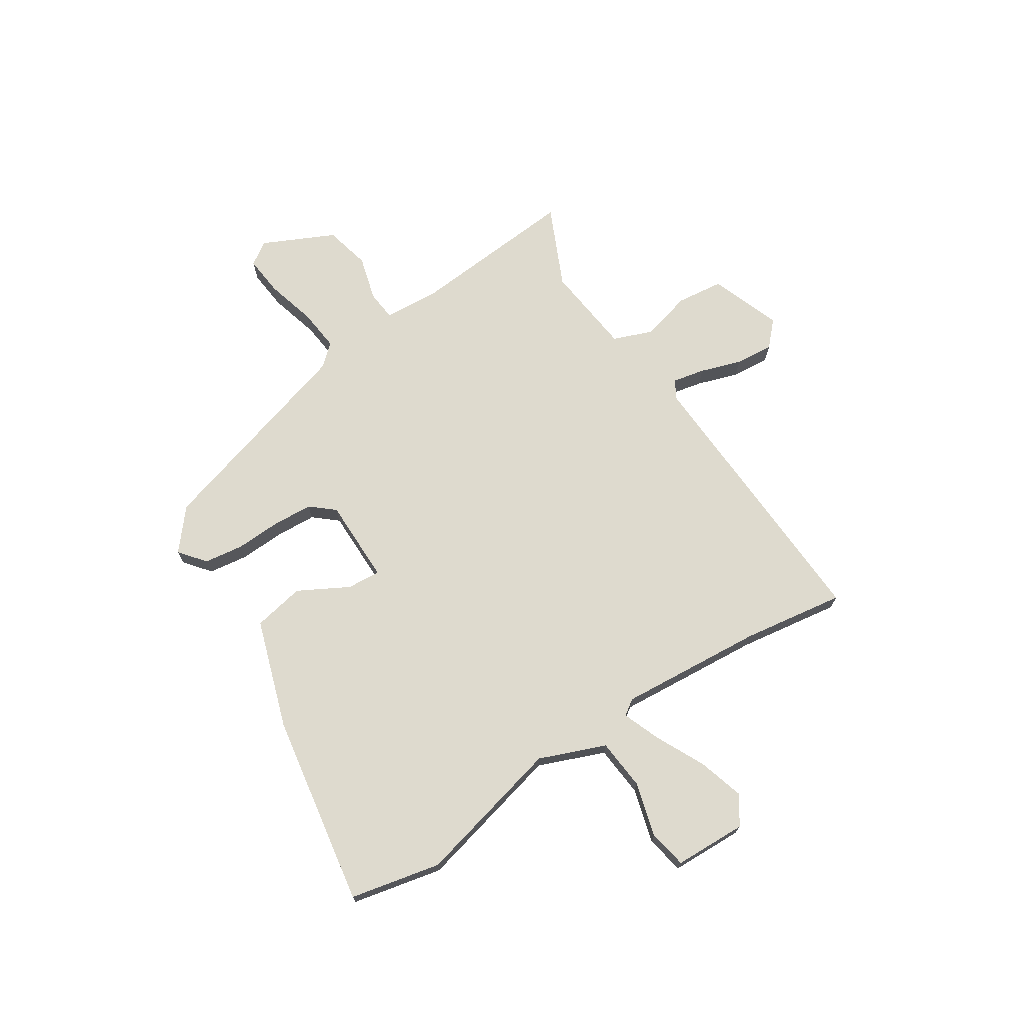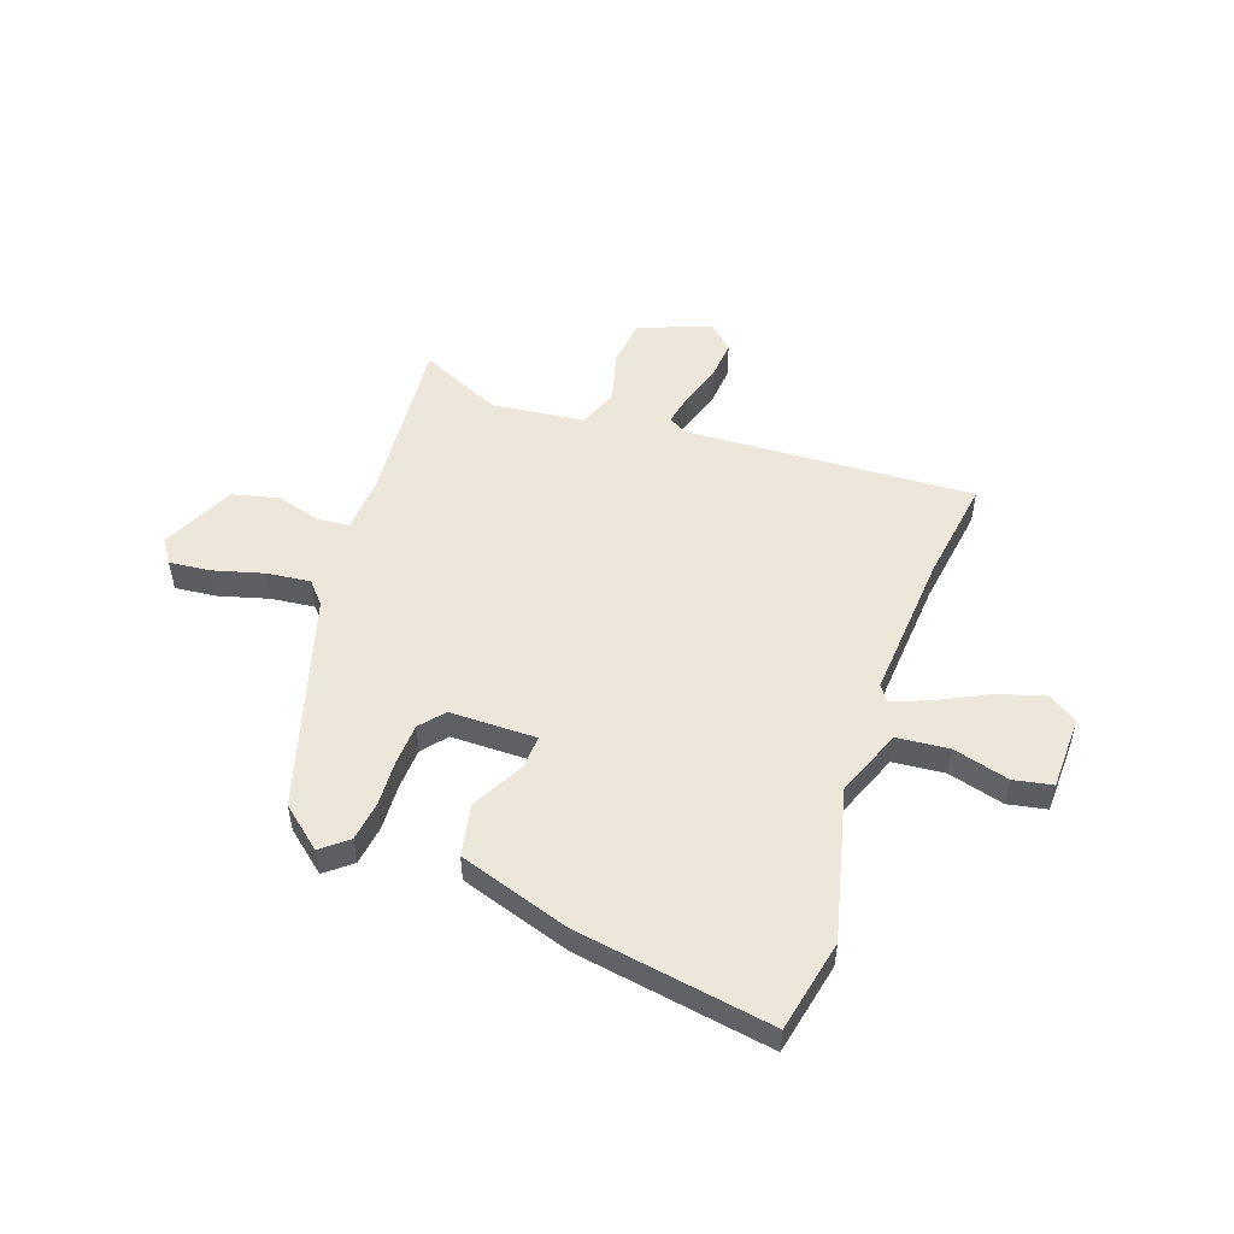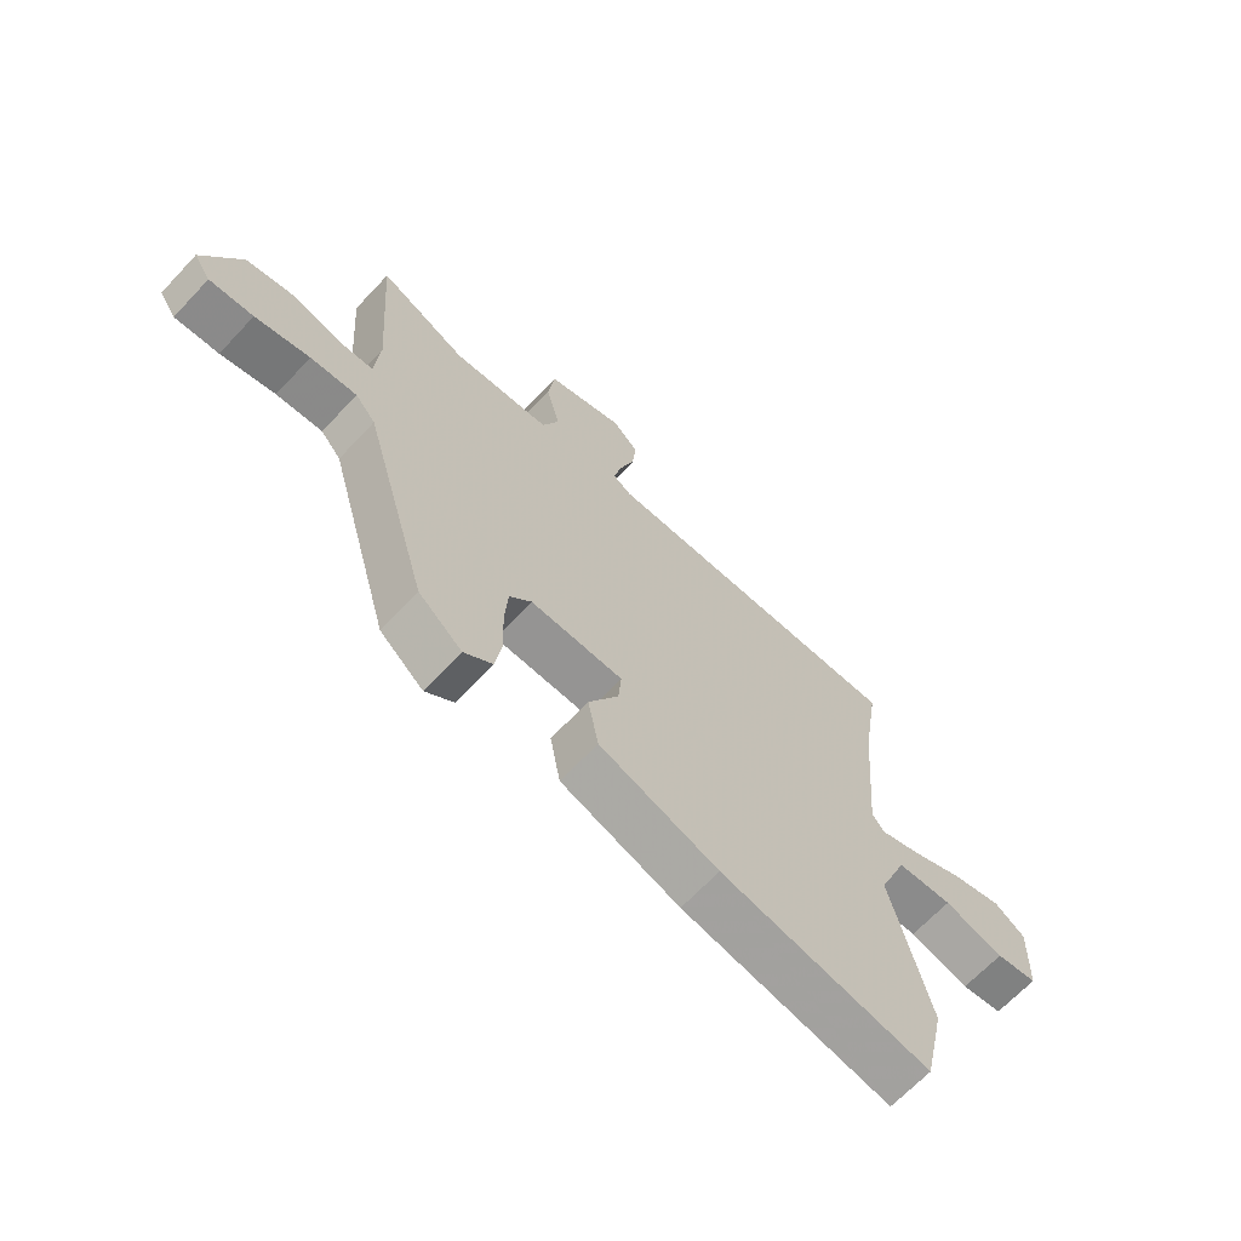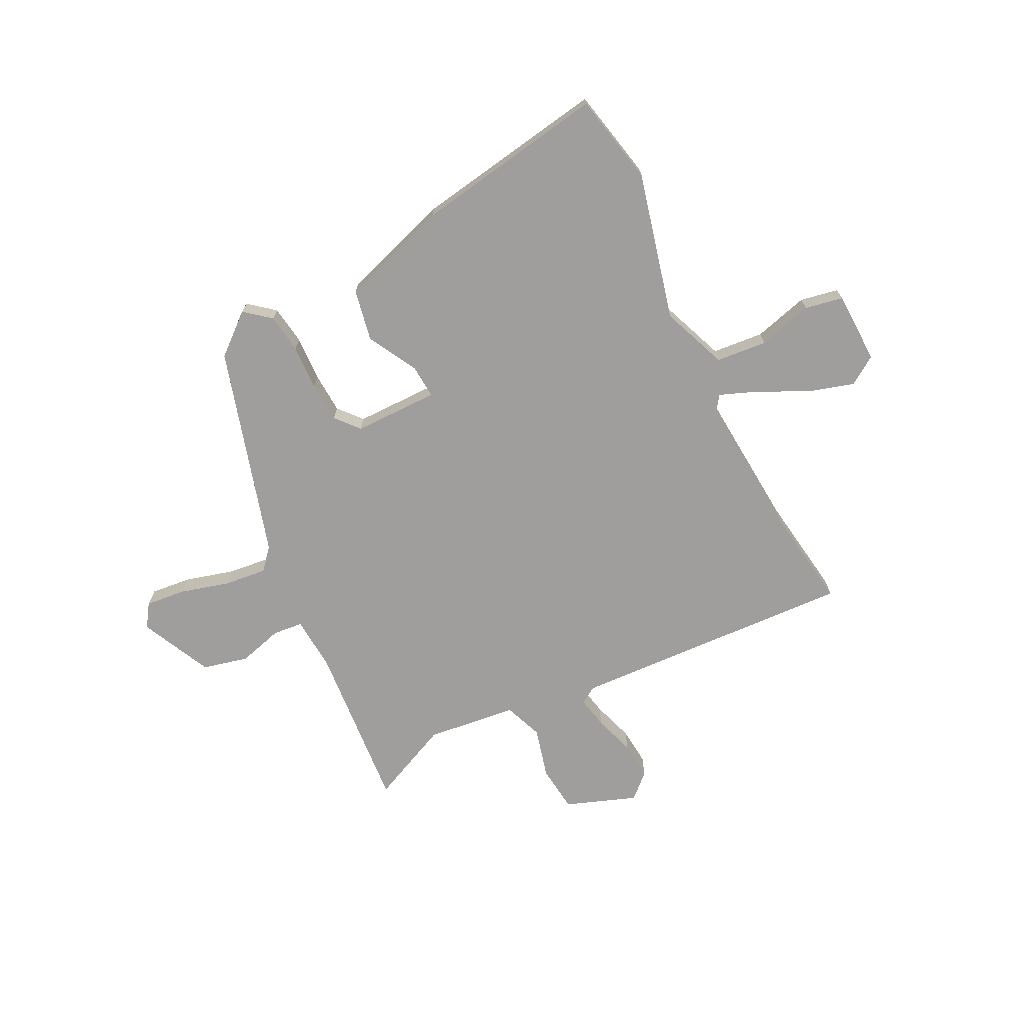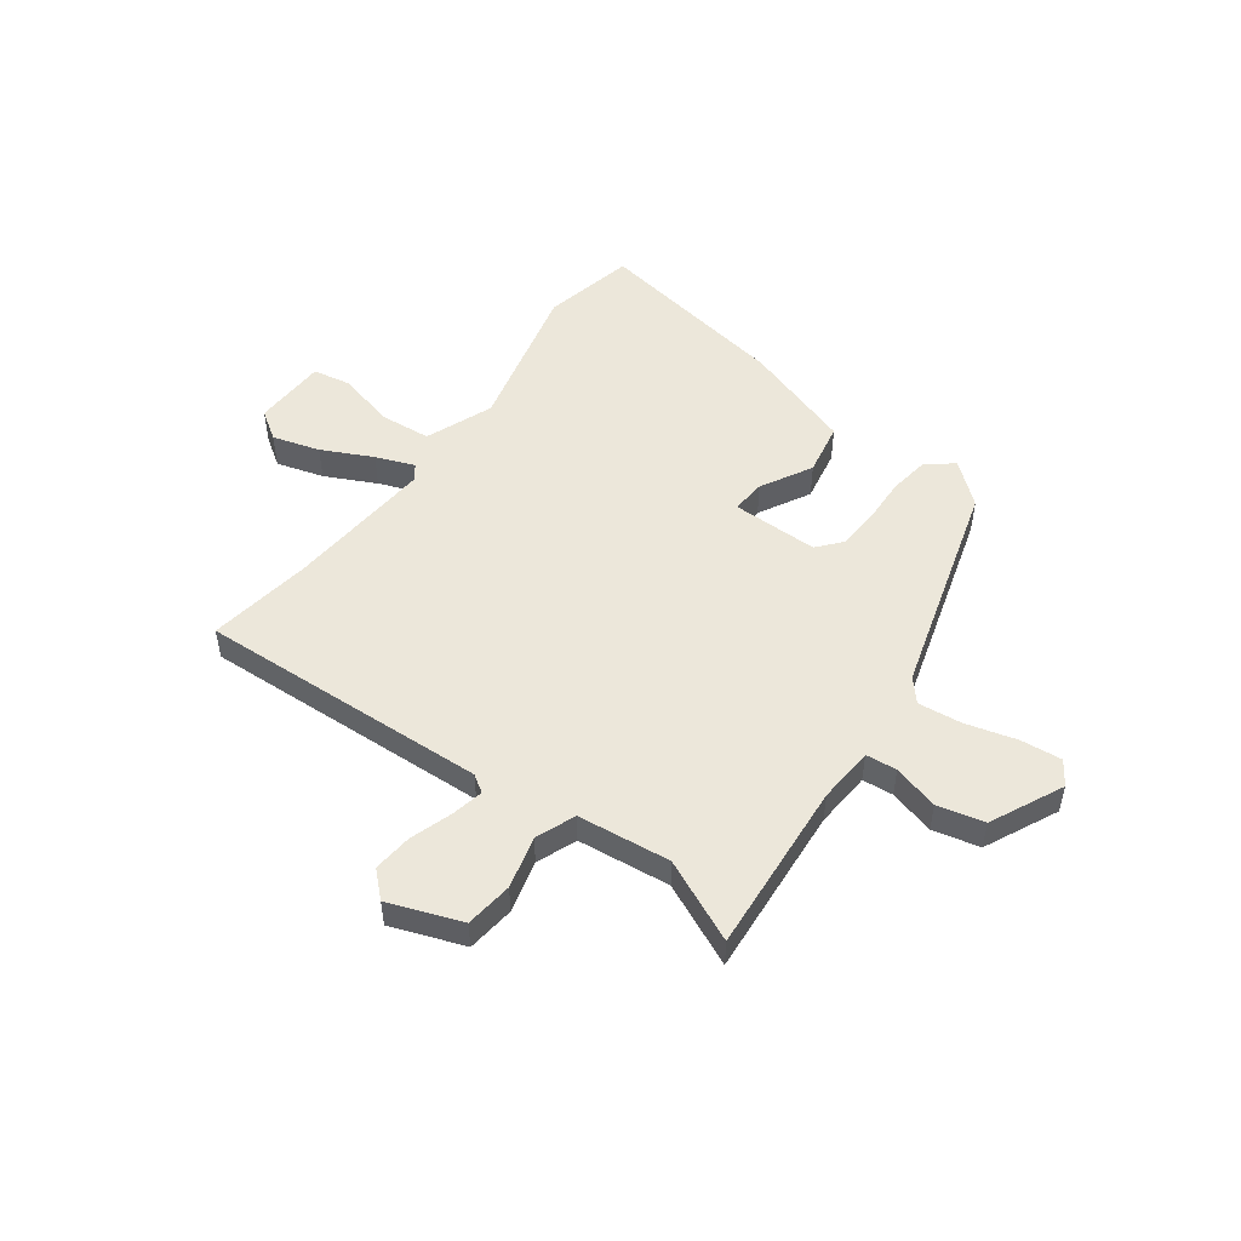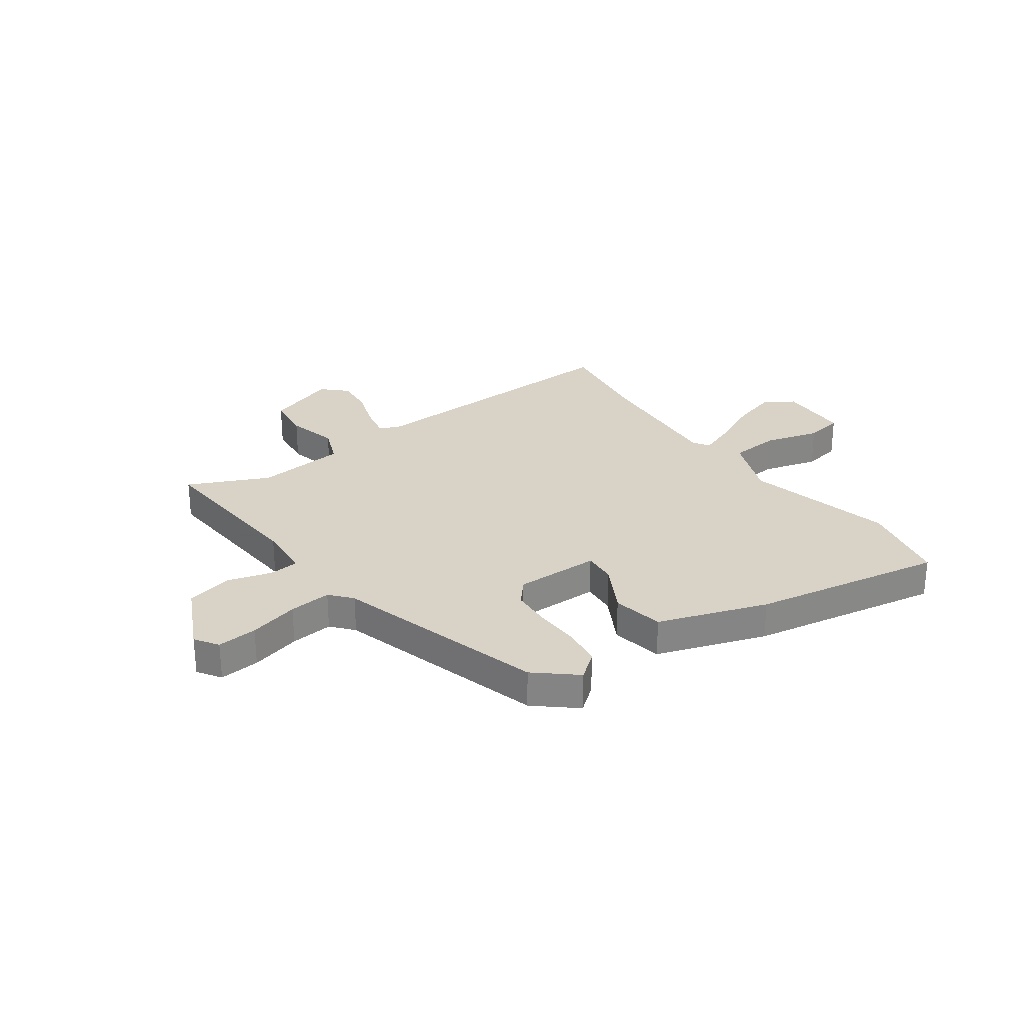
<metadata>
{"format":"obj","ext":"obj","renderer":"f3d","projection":"perspective","resolution":1024,"background":"white","views":[{"elev":71.3,"azim":-123.3,"up":"+Y"},{"elev":51.6,"azim":-161.3,"up":"+Y"},{"elev":-66.9,"azim":136.8,"up":"+Z"},{"elev":-70.9,"azim":-154.0,"up":"+Y"},{"elev":50.8,"azim":35.9,"up":"+Y"},{"elev":28.0,"azim":144.4,"up":"+Y"}]}
</metadata>
<code>
v -0.476 0.07 0.347
v -0.506 0.07 0.539
v 0.03 0.07 0.517
v 0.062 0.07 0.538
v 0.049 0.07 0.598
v 0.023 0.07 0.675
v 0.016 0.07 0.747
v 0.061 0.07 0.79
v 0.195 0.07 0.742
v 0.206 0.07 0.654
v 0.182 0.07 0.558
v 0.211 0.07 0.485
v 0.382 0.07 0.467
v 0.533 0.07 0.537
v 0.51 0.07 0.22
v 0.518 0.07 0.116
v 0.575 0.07 0.111
v 0.659 0.07 0.135
v 0.745 0.07 0.115
v 0.81 0.07 -0.019
v 0.781 0.07 -0.063
v 0.705 0.07 -0.056
v 0.611 0.07 -0.031
v 0.531 0.07 -0.023
v 0.496 0.07 -0.064
v 0.383 0.07 -0.461
v 0.308 0.07 -0.525
v 0.259 0.07 -0.486
v 0.248 0.07 -0.412
v 0.251 0.07 -0.327
v 0.246 0.07 -0.251
v 0.208 0.07 -0.207
v 0.048 0.07 -0.208
v 0.053 0.07 -0.271
v 0.105 0.07 -0.365
v 0.087 0.07 -0.462
v -0.118 0.07 -0.531
v -0.479 0.07 -0.594
v -0.517 0.07 -0.424
v -0.451 0.07 -0.145
v -0.501 0.07 -0.021
v -0.597 0.07 -0.013
v -0.7 0.07 -0.042
v -0.772 0.07 -0.029
v -0.777 0.07 0.107
v -0.724 0.07 0.143
v -0.637 0.07 0.118
v -0.544 0.07 0.073
v -0.473 0.07 0.046
v -0.453 0.07 0.075
v -0.476 0 0.347
v -0.506 0 0.539
v 0.03 0 0.517
v 0.062 0 0.538
v 0.049 0 0.598
v 0.023 0 0.675
v 0.016 0 0.747
v 0.061 0 0.79
v 0.195 0 0.742
v 0.206 0 0.654
v 0.182 0 0.558
v 0.211 0 0.485
v 0.382 0 0.467
v 0.533 0 0.537
v 0.51 0 0.22
v 0.518 0 0.116
v 0.575 0 0.111
v 0.659 0 0.135
v 0.745 0 0.115
v 0.81 0 -0.019
v 0.781 0 -0.063
v 0.705 0 -0.056
v 0.611 0 -0.031
v 0.531 0 -0.023
v 0.496 0 -0.064
v 0.383 0 -0.461
v 0.308 0 -0.525
v 0.259 0 -0.486
v 0.248 0 -0.412
v 0.251 0 -0.327
v 0.246 0 -0.251
v 0.208 0 -0.207
v 0.048 0 -0.208
v 0.053 0 -0.271
v 0.105 0 -0.365
v 0.087 0 -0.462
v -0.118 0 -0.531
v -0.479 0 -0.594
v -0.517 0 -0.424
v -0.451 0 -0.145
v -0.501 0 -0.021
v -0.597 0 -0.013
v -0.7 0 -0.042
v -0.772 0 -0.029
v -0.777 0 0.107
v -0.724 0 0.143
v -0.637 0 0.118
v -0.544 0 0.073
v -0.473 0 0.046
v -0.453 0 0.075
f 45 46 47 48
f 45 48 49
f 42 43 44 45
f 41 42 45 49
f 40 41 49 50
f 38 39 40
f 37 38 40
f 34 35 36 37
f 33 34 37 40
f 32 33 40 50
f 27 28 29 30
f 25 26 27 30
f 24 25 30 31
f 20 21 22 23
f 20 23 24
f 17 18 19 20
f 16 17 20 24
f 13 14 15
f 12 13 15 16
f 8 9 10 11
f 8 11 12
f 5 6 7 8
f 4 5 8 12
f 3 4 12 16
f 1 2 3 16
f 32 50 1 16
f 16 24 31 32
f 98 97 96 95
f 99 98 95
f 95 94 93 92
f 99 95 92 91
f 100 99 91 90
f 90 89 88
f 90 88 87
f 87 86 85 84
f 90 87 84 83
f 100 90 83 82
f 80 79 78 77
f 80 77 76 75
f 81 80 75 74
f 73 72 71 70
f 74 73 70
f 70 69 68 67
f 74 70 67 66
f 65 64 63
f 66 65 63 62
f 61 60 59 58
f 62 61 58
f 58 57 56 55
f 62 58 55 54
f 66 62 54 53
f 66 53 52 51
f 66 51 100 82
f 82 81 74 66
f 1 51 52 2
f 2 52 53 3
f 3 53 54 4
f 4 54 55 5
f 5 55 56 6
f 6 56 57 7
f 7 57 58 8
f 8 58 59 9
f 9 59 60 10
f 10 60 61 11
f 11 61 62 12
f 12 62 63 13
f 13 63 64 14
f 14 64 65 15
f 15 65 66 16
f 16 66 67 17
f 17 67 68 18
f 18 68 69 19
f 19 69 70 20
f 20 70 71 21
f 21 71 72 22
f 22 72 73 23
f 23 73 74 24
f 24 74 75 25
f 25 75 76 26
f 26 76 77 27
f 27 77 78 28
f 28 78 79 29
f 29 79 80 30
f 30 80 81 31
f 31 81 82 32
f 32 82 83 33
f 33 83 84 34
f 34 84 85 35
f 35 85 86 36
f 36 86 87 37
f 37 87 88 38
f 38 88 89 39
f 39 89 90 40
f 40 90 91 41
f 41 91 92 42
f 42 92 93 43
f 43 93 94 44
f 44 94 95 45
f 45 95 96 46
f 46 96 97 47
f 47 97 98 48
f 48 98 99 49
f 49 99 100 50
f 50 100 51 1

</code>
